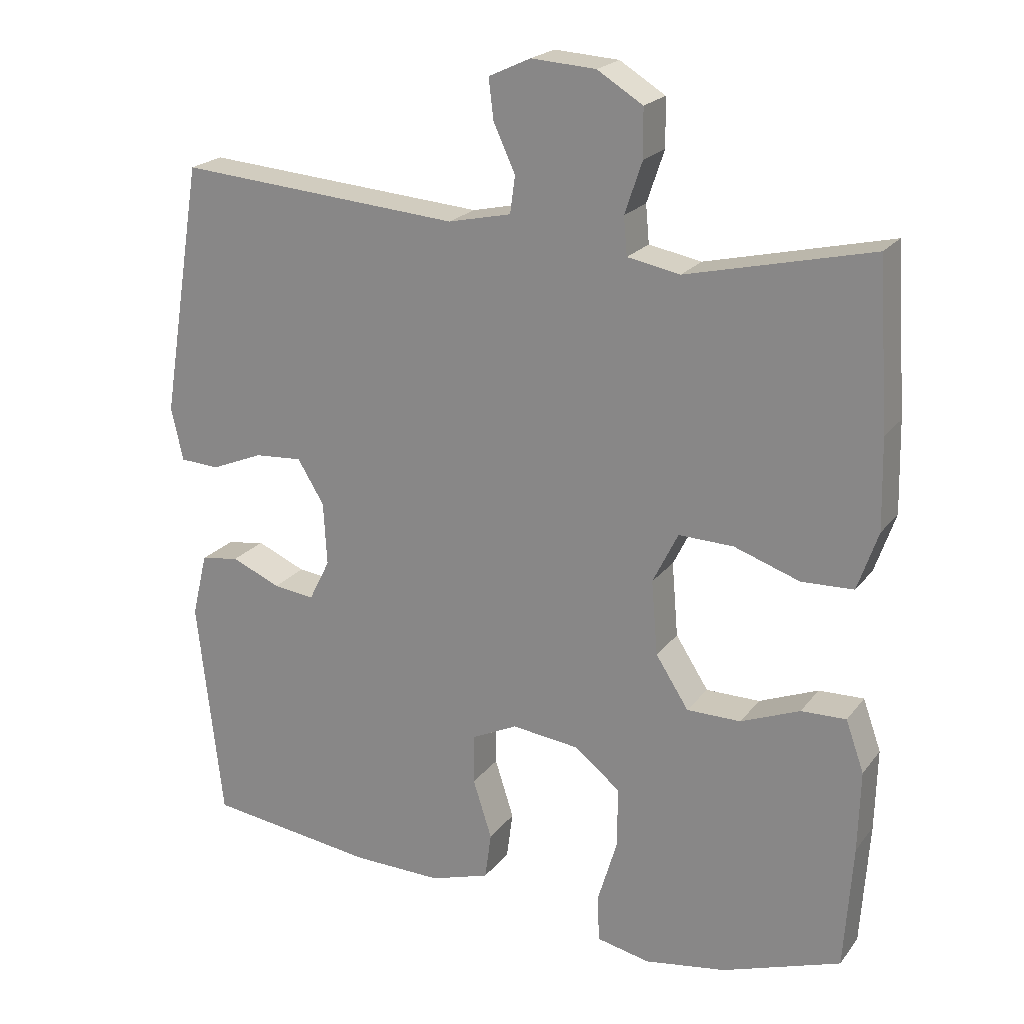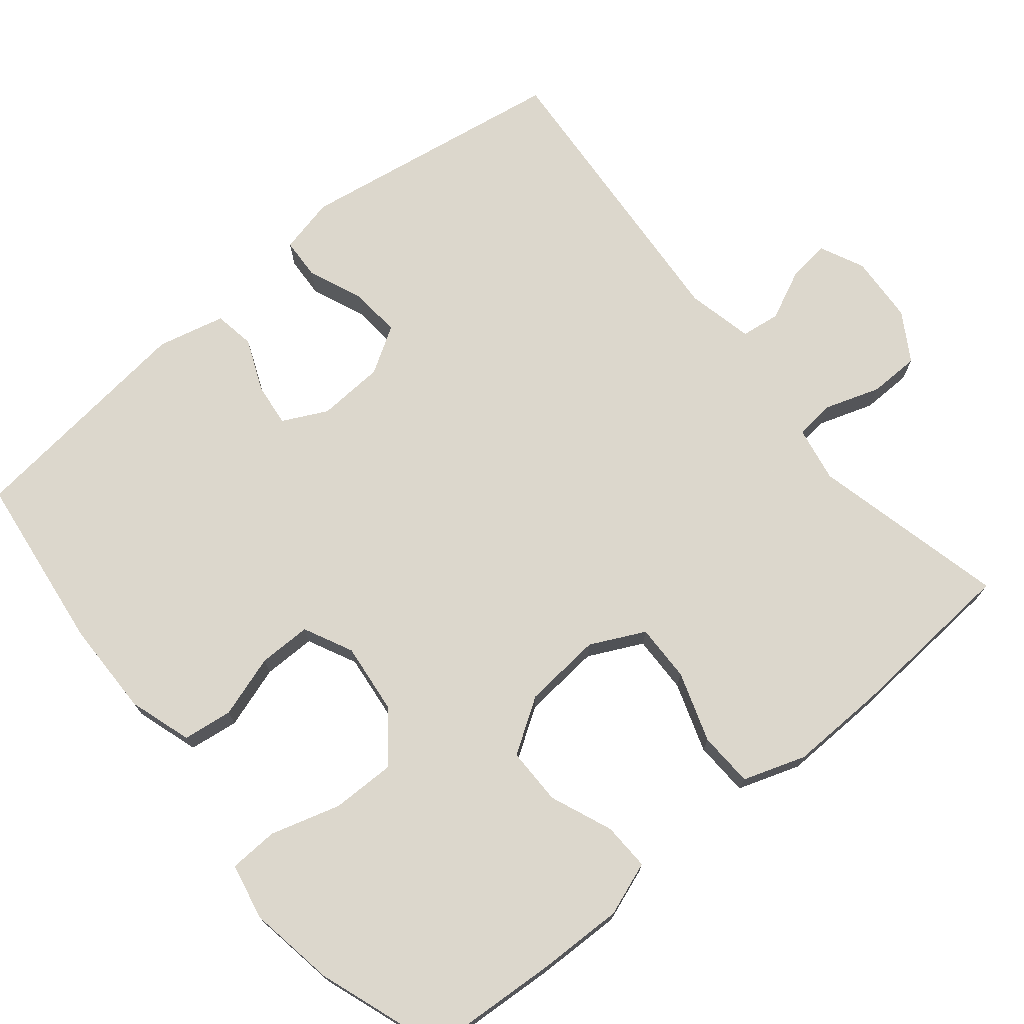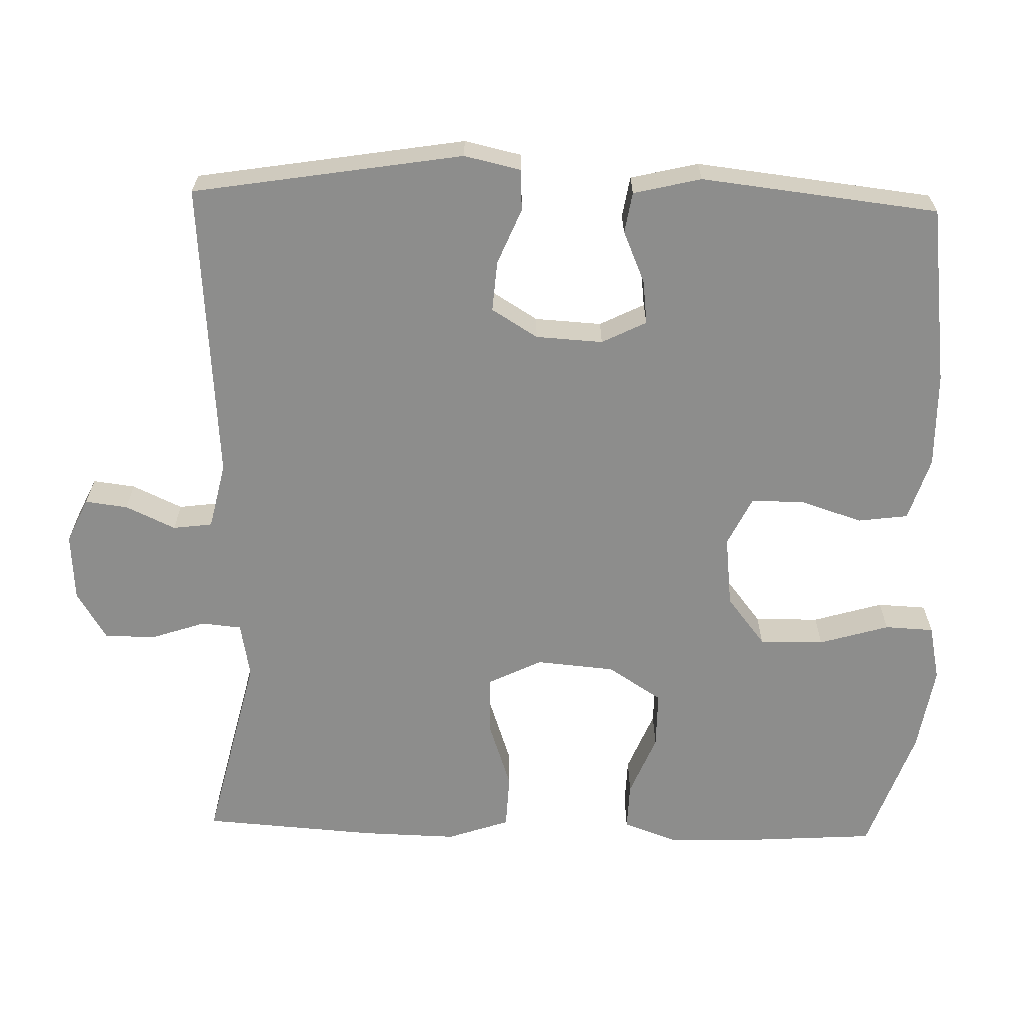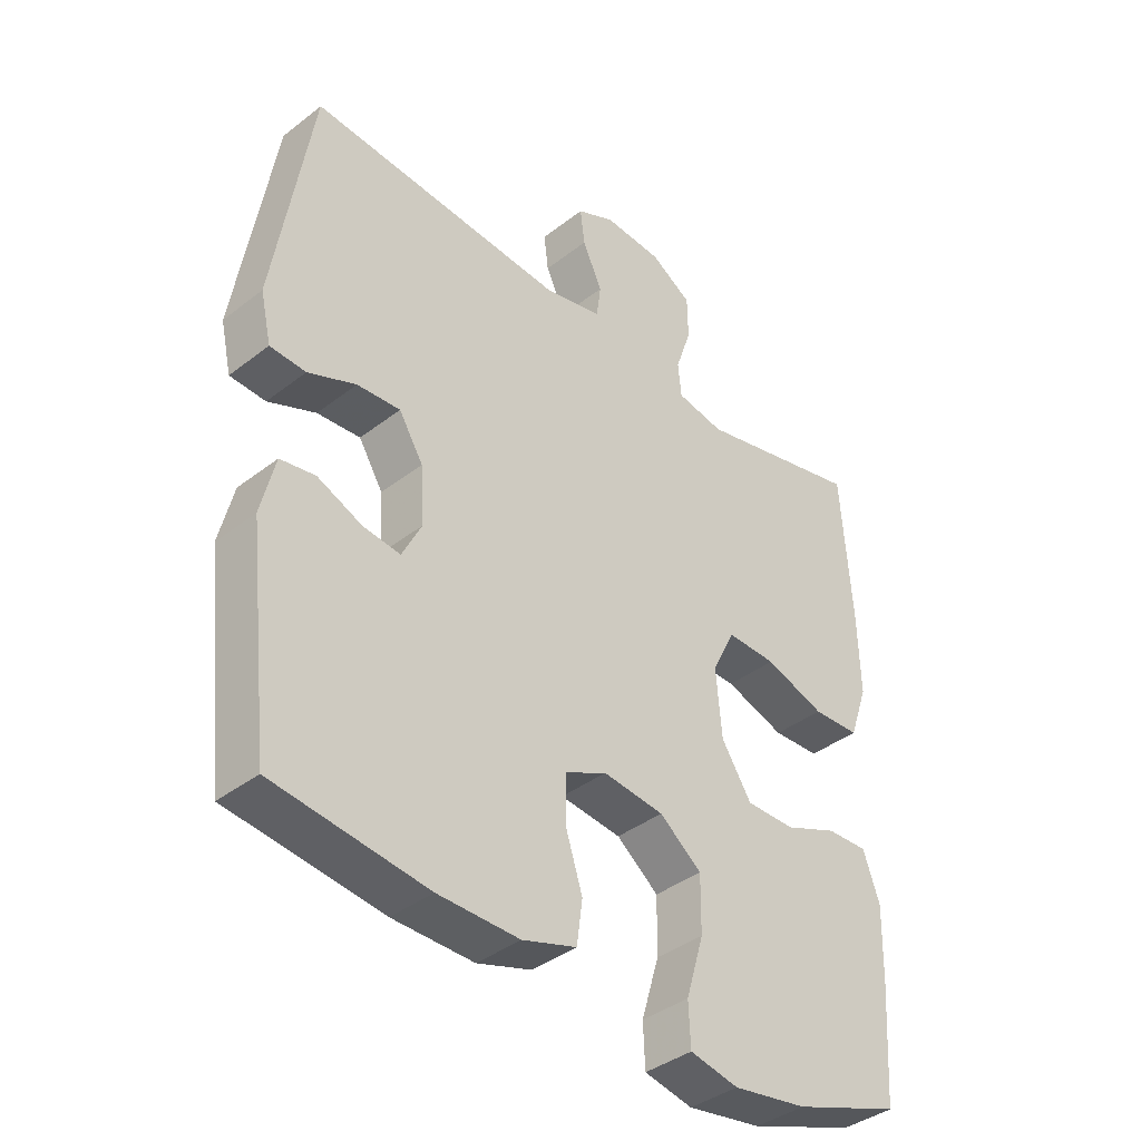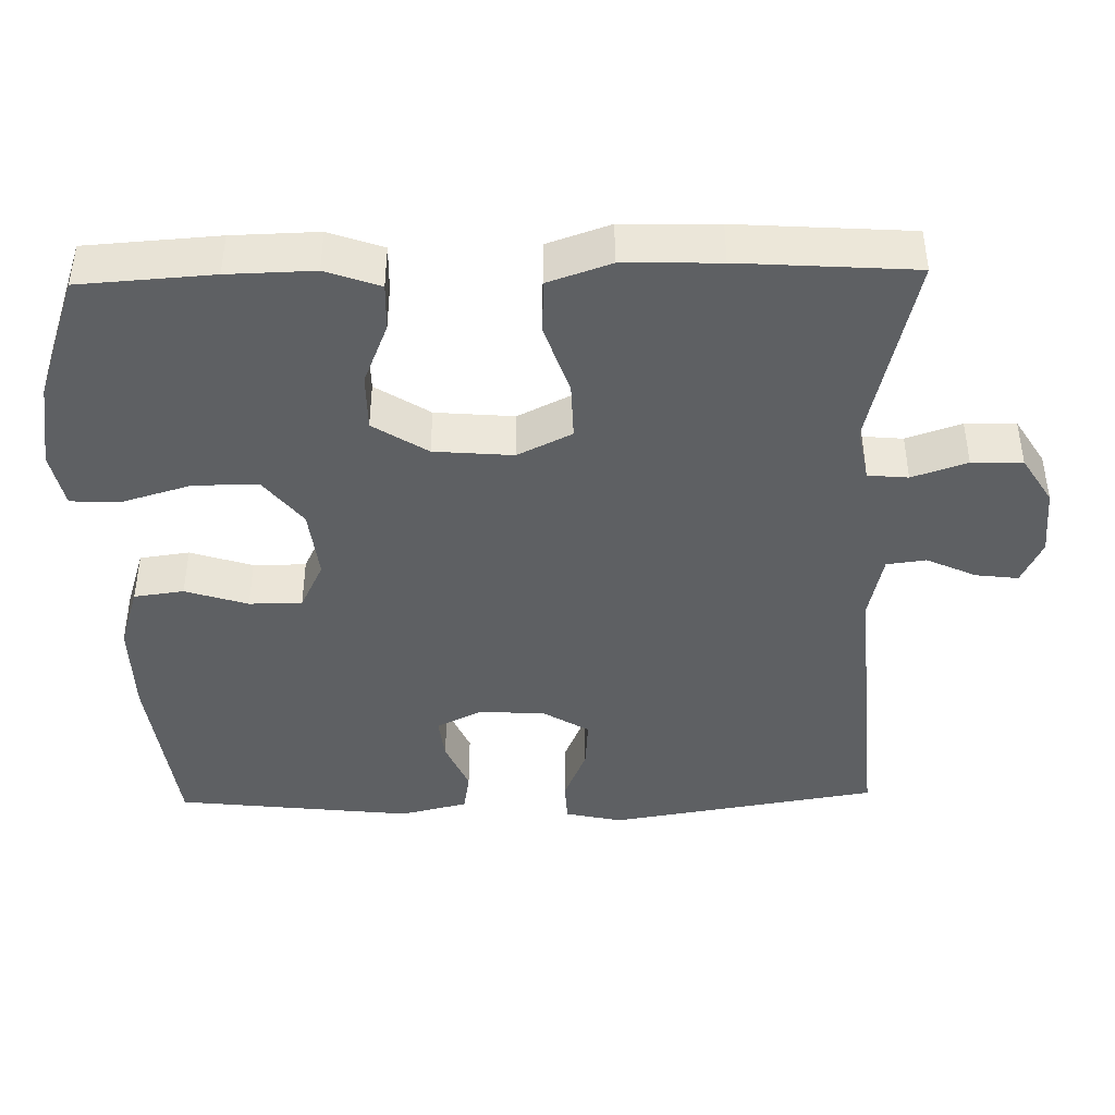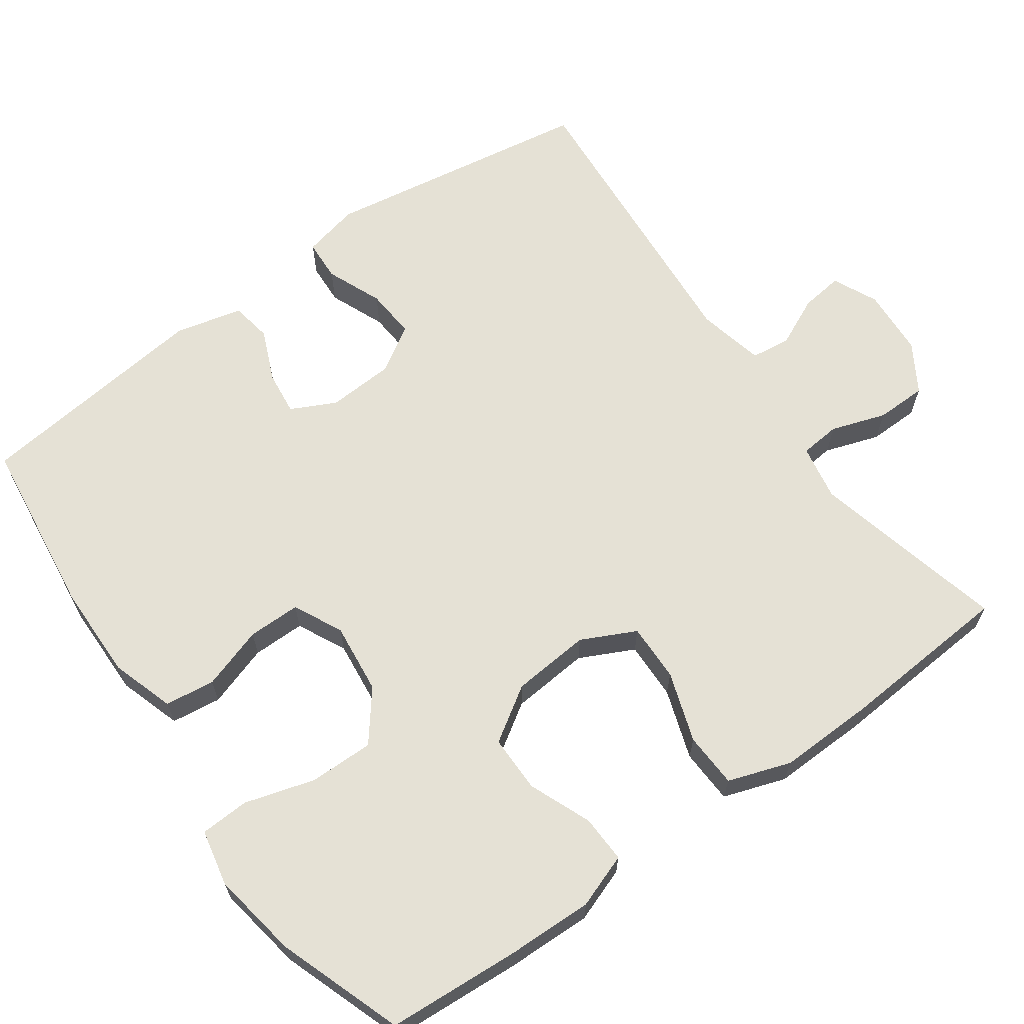
<metadata>
{"format":"obj","ext":"obj","renderer":"f3d","projection":"perspective","resolution":1024,"background":"white","views":[{"elev":21.3,"azim":-153.2,"up":"+Z"},{"elev":72.8,"azim":-129.5,"up":"+Y"},{"elev":-64.4,"azim":88.4,"up":"+Y"},{"elev":-38.9,"azim":134.2,"up":"+Z"},{"elev":-42.6,"azim":-88.7,"up":"+Y"},{"elev":65.0,"azim":-125.6,"up":"+Y"}]}
</metadata>
<code>
v 0.5 0.07 0.5
v 0.559 0.07 0.137
v 0.542 0.07 0.061
v 0.486 0.07 0.058
v 0.411 0.07 0.089
v 0.343 0.07 0.094
v 0.305 0.07 0.032
v 0.3 0.07 -0.058
v 0.33 0.07 -0.118
v 0.389 0.07 -0.111
v 0.459 0.07 -0.081
v 0.514 0.07 -0.09
v 0.536 0.07 -0.181
v 0.5 0.07 -0.5
v 0.259 0.07 -0.531
v 0.131 0.07 -0.533
v 0.046 0.07 -0.506
v 0.037 0.07 -0.439
v 0.064 0.07 -0.355
v 0.064 0.07 -0.284
v -0.002 0.07 -0.252
v -0.098 0.07 -0.263
v -0.164 0.07 -0.315
v -0.163 0.07 -0.402
v -0.135 0.07 -0.496
v -0.138 0.07 -0.562
v -0.214 0.07 -0.578
v -0.331 0.07 -0.559
v -0.5 0.07 -0.5
v -0.512 0.07 -0.321
v -0.515 0.07 -0.205
v -0.489 0.07 -0.132
v -0.425 0.07 -0.134
v -0.341 0.07 -0.168
v -0.264 0.07 -0.168
v -0.217 0.07 -0.095
v -0.208 0.07 0.011
v -0.244 0.07 0.084
v -0.322 0.07 0.082
v -0.416 0.07 0.05
v -0.49 0.07 0.053
v -0.519 0.07 0.137
v -0.516 0.07 0.266
v -0.5 0.07 0.5
v -0.237 0.07 0.438
v -0.162 0.07 0.452
v -0.157 0.07 0.506
v -0.182 0.07 0.58
v -0.181 0.07 0.648
v -0.116 0.07 0.688
v -0.024 0.07 0.694
v 0.036 0.07 0.666
v 0.029 0.07 0.609
v -0.002 0.07 0.542
v 0.005 0.07 0.489
v 0.095 0.07 0.469
v 0.5 0 0.5
v 0.559 0 0.137
v 0.542 0 0.061
v 0.486 0 0.058
v 0.411 0 0.089
v 0.343 0 0.094
v 0.305 0 0.032
v 0.3 0 -0.058
v 0.33 0 -0.118
v 0.389 0 -0.111
v 0.459 0 -0.081
v 0.514 0 -0.09
v 0.536 0 -0.181
v 0.5 0 -0.5
v 0.259 0 -0.531
v 0.131 0 -0.533
v 0.046 0 -0.506
v 0.037 0 -0.439
v 0.064 0 -0.355
v 0.064 0 -0.284
v -0.002 0 -0.252
v -0.098 0 -0.263
v -0.164 0 -0.315
v -0.163 0 -0.402
v -0.135 0 -0.496
v -0.138 0 -0.562
v -0.214 0 -0.578
v -0.331 0 -0.559
v -0.5 0 -0.5
v -0.512 0 -0.321
v -0.515 0 -0.205
v -0.489 0 -0.132
v -0.425 0 -0.134
v -0.341 0 -0.168
v -0.264 0 -0.168
v -0.217 0 -0.095
v -0.208 0 0.011
v -0.244 0 0.084
v -0.322 0 0.082
v -0.416 0 0.05
v -0.49 0 0.053
v -0.519 0 0.137
v -0.516 0 0.266
v -0.5 0 0.5
v -0.237 0 0.438
v -0.162 0 0.452
v -0.157 0 0.506
v -0.182 0 0.58
v -0.181 0 0.648
v -0.116 0 0.688
v -0.024 0 0.694
v 0.036 0 0.666
v 0.029 0 0.609
v -0.002 0 0.542
v 0.005 0 0.489
v 0.095 0 0.469
f 52 53 54
f 51 52 54
f 50 51 54
f 49 50 54
f 48 49 54
f 47 48 54
f 46 47 54 55
f 43 44 45
f 42 43 45
f 41 42 45
f 40 41 45
f 39 40 45
f 38 39 45 46
f 46 55 56
f 38 46 56
f 37 38 56
f 32 33 34
f 31 32 34
f 30 31 34
f 29 30 34
f 28 29 34
f 27 28 34
f 26 27 34
f 25 26 34
f 24 25 34
f 23 24 34 35
f 22 23 35 36
f 17 18 19
f 16 17 19
f 15 16 19
f 14 15 19
f 13 14 19
f 12 13 19
f 11 12 19
f 10 11 19
f 9 10 19 20
f 8 9 20 21
f 3 4 5
f 2 3 5
f 1 2 5
f 56 1 5
f 56 5 6
f 36 37 56
f 22 36 56
f 21 22 56
f 8 21 56
f 7 8 56
f 6 7 56
f 110 109 108
f 110 108 107
f 110 107 106
f 110 106 105
f 110 105 104
f 110 104 103
f 111 110 103 102
f 101 100 99
f 101 99 98
f 101 98 97
f 101 97 96
f 101 96 95
f 102 101 95 94
f 112 111 102
f 112 102 94
f 112 94 93
f 90 89 88
f 90 88 87
f 90 87 86
f 90 86 85
f 90 85 84
f 90 84 83
f 90 83 82
f 90 82 81
f 90 81 80
f 91 90 80 79
f 92 91 79 78
f 75 74 73
f 75 73 72
f 75 72 71
f 75 71 70
f 75 70 69
f 75 69 68
f 75 68 67
f 75 67 66
f 76 75 66 65
f 77 76 65 64
f 61 60 59
f 61 59 58
f 61 58 57
f 61 57 112
f 62 61 112
f 112 93 92
f 112 92 78
f 112 78 77
f 112 77 64
f 112 64 63
f 112 63 62
f 1 57 58 2
f 2 58 59 3
f 3 59 60 4
f 4 60 61 5
f 5 61 62 6
f 6 62 63 7
f 7 63 64 8
f 8 64 65 9
f 9 65 66 10
f 10 66 67 11
f 11 67 68 12
f 12 68 69 13
f 13 69 70 14
f 14 70 71 15
f 15 71 72 16
f 16 72 73 17
f 17 73 74 18
f 18 74 75 19
f 19 75 76 20
f 20 76 77 21
f 21 77 78 22
f 22 78 79 23
f 23 79 80 24
f 24 80 81 25
f 25 81 82 26
f 26 82 83 27
f 27 83 84 28
f 28 84 85 29
f 29 85 86 30
f 30 86 87 31
f 31 87 88 32
f 32 88 89 33
f 33 89 90 34
f 34 90 91 35
f 35 91 92 36
f 36 92 93 37
f 37 93 94 38
f 38 94 95 39
f 39 95 96 40
f 40 96 97 41
f 41 97 98 42
f 42 98 99 43
f 43 99 100 44
f 44 100 101 45
f 45 101 102 46
f 46 102 103 47
f 47 103 104 48
f 48 104 105 49
f 49 105 106 50
f 50 106 107 51
f 51 107 108 52
f 52 108 109 53
f 53 109 110 54
f 54 110 111 55
f 55 111 112 56
f 56 112 57 1

</code>
